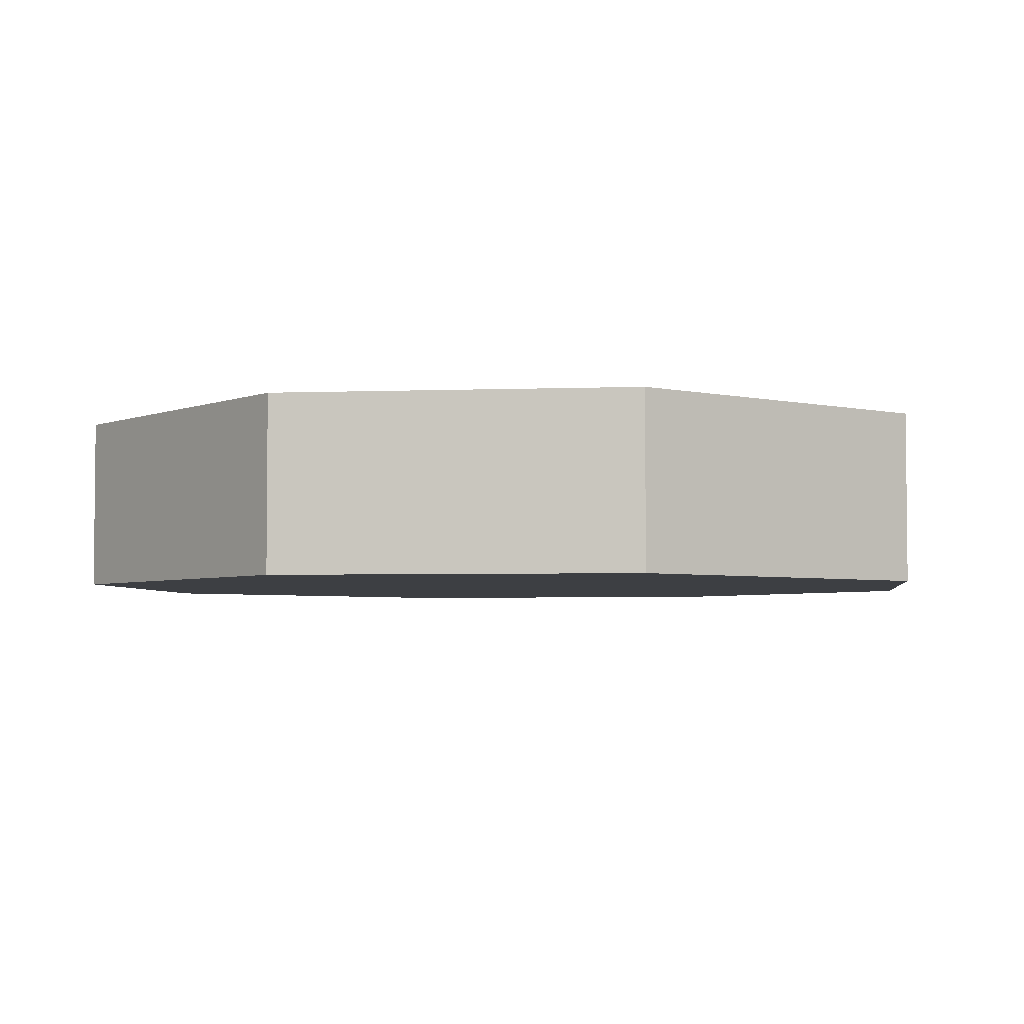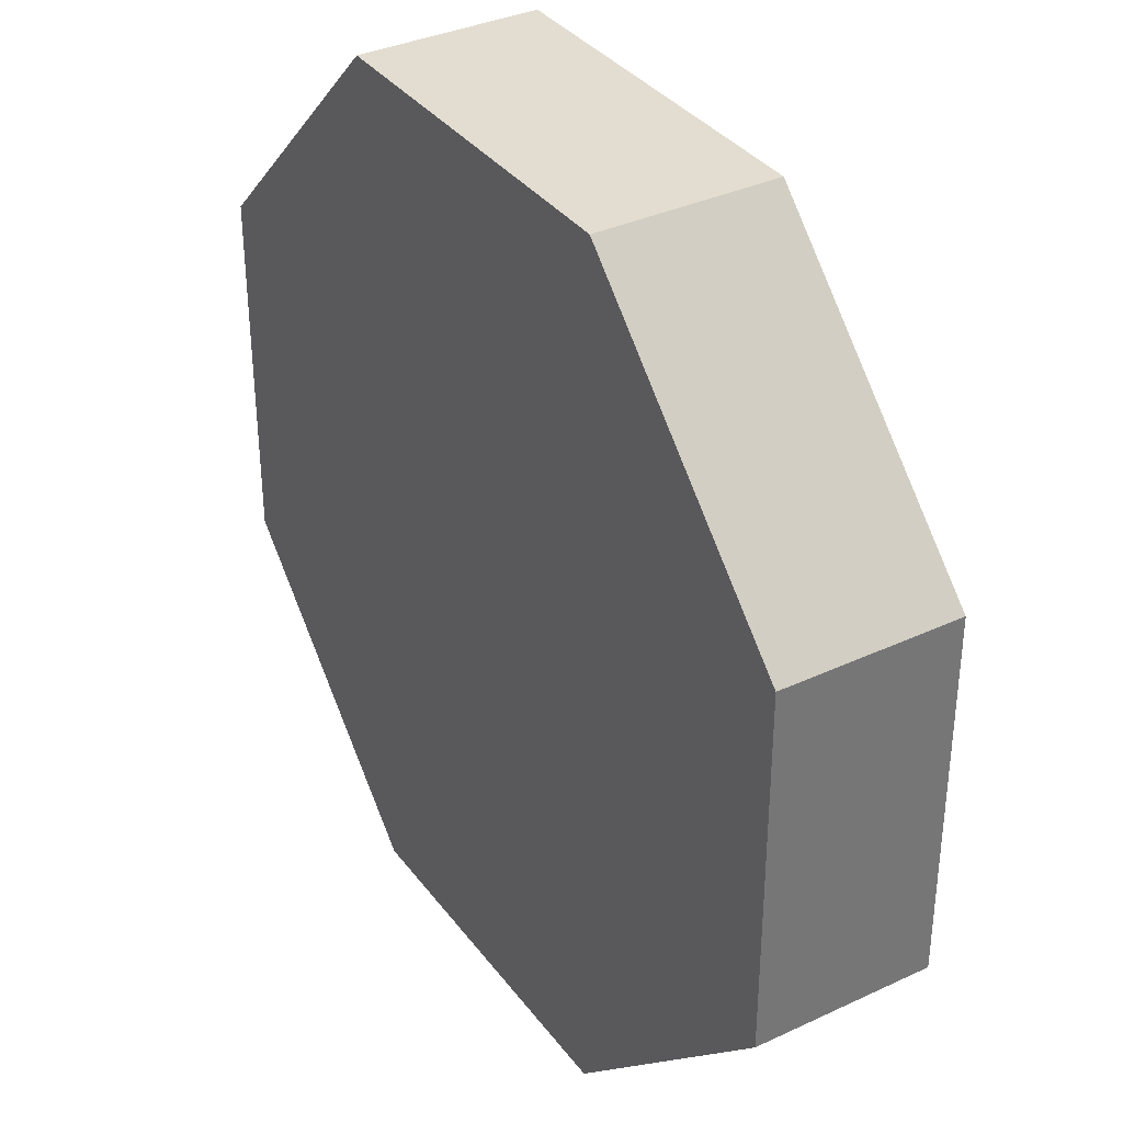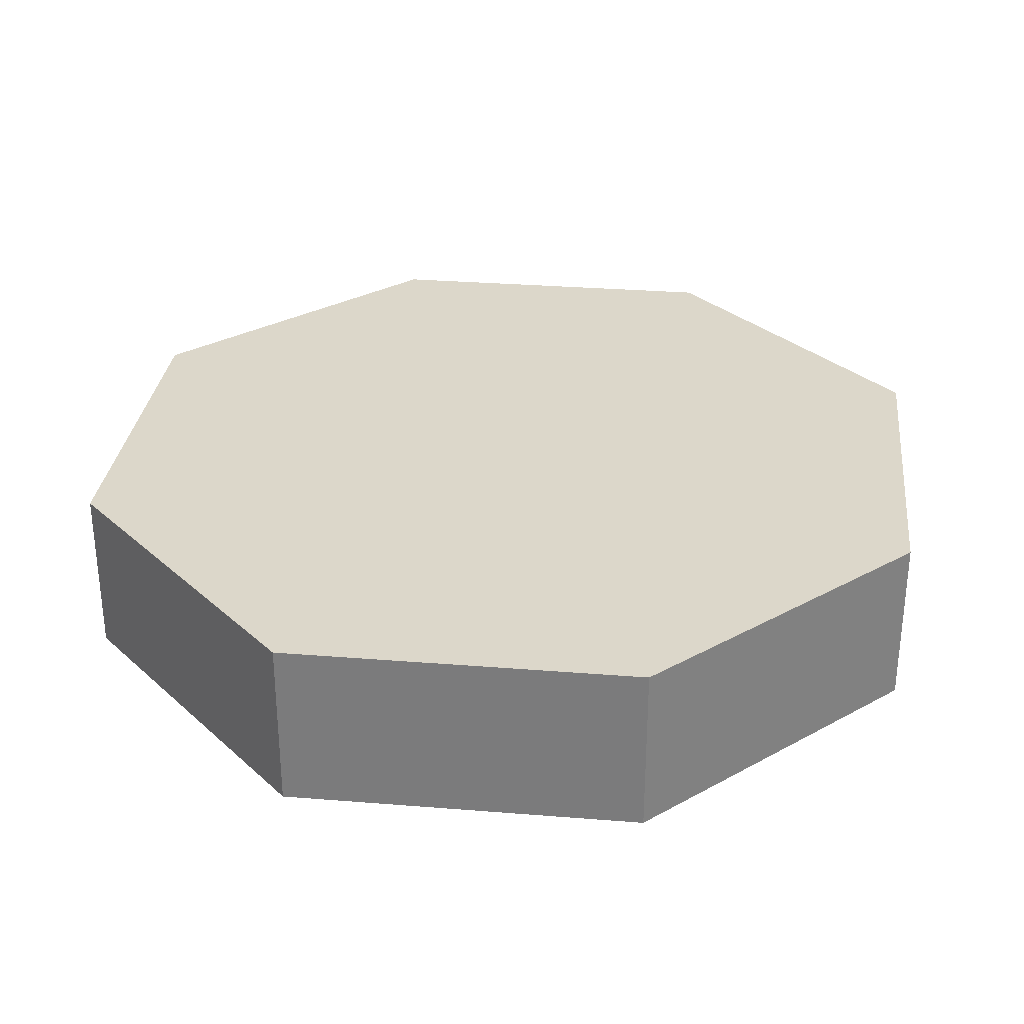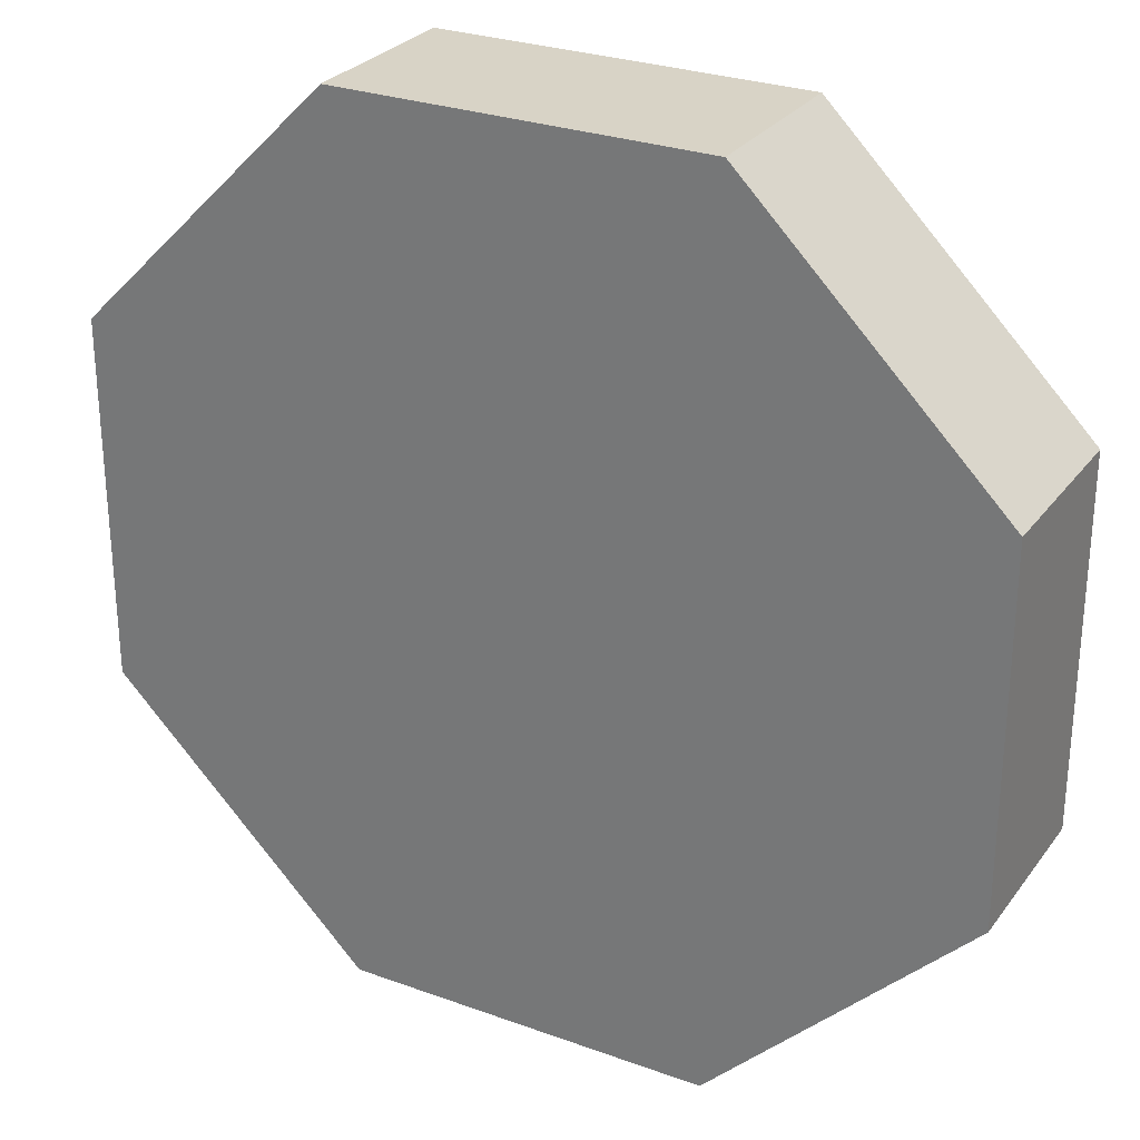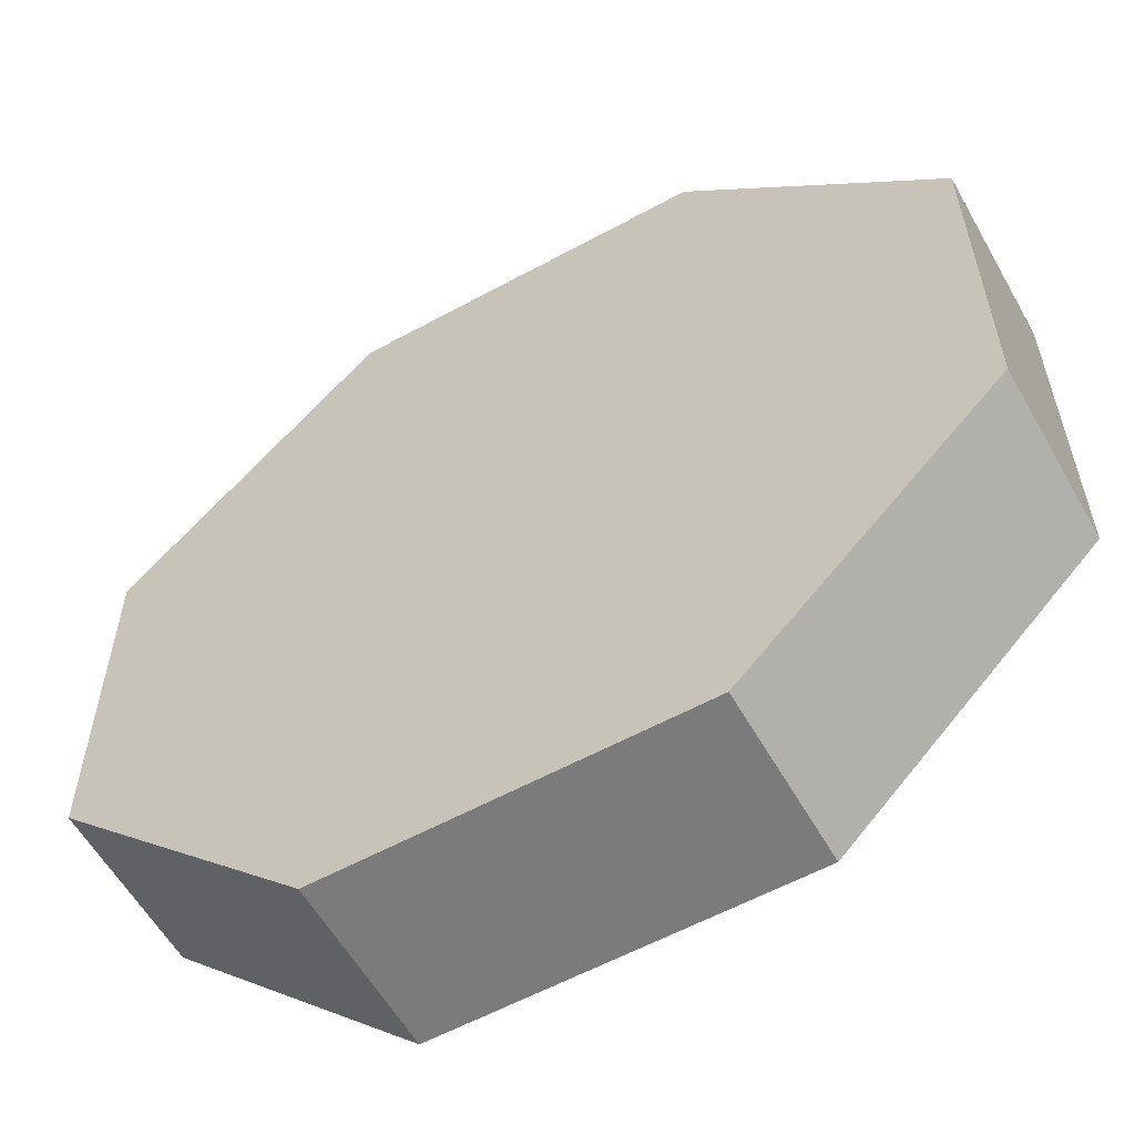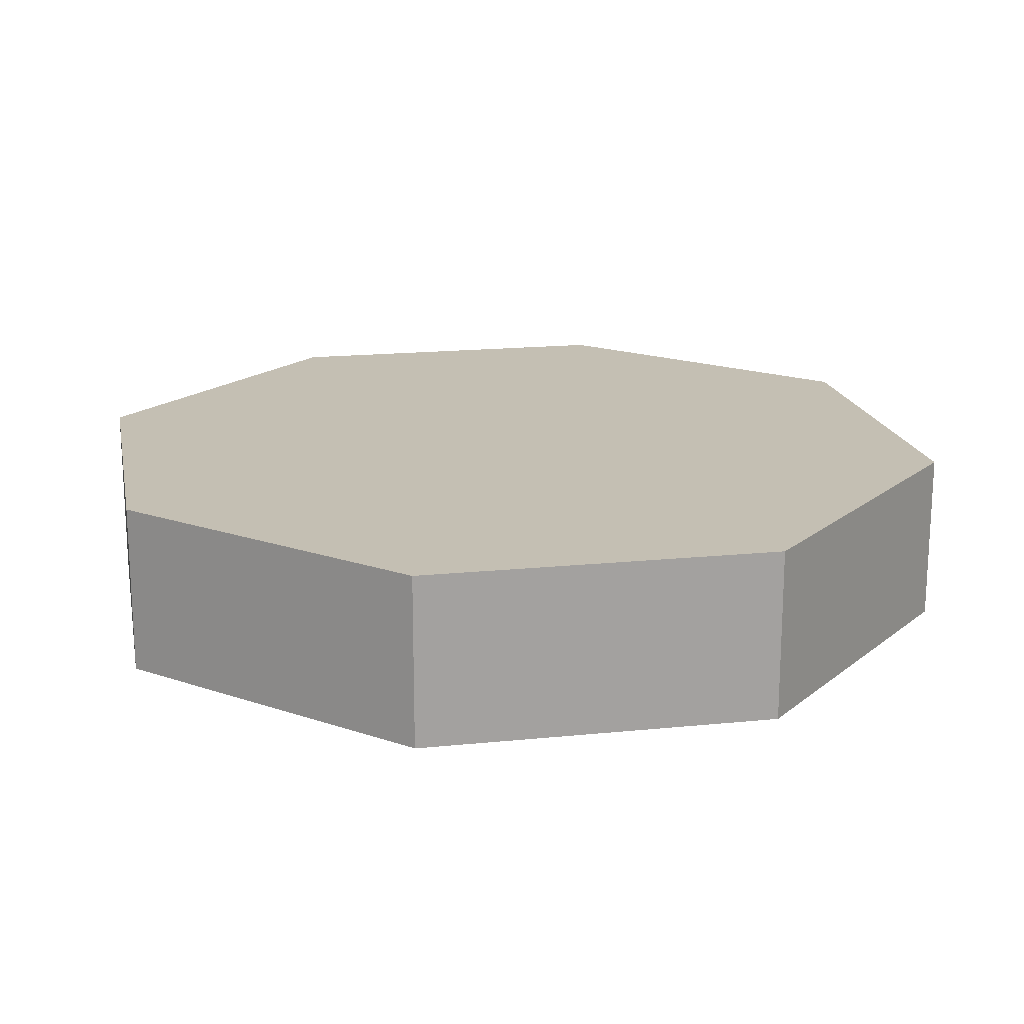
<metadata>
{"format":"obj","ext":"obj","renderer":"f3d","projection":"perspective","resolution":1024,"background":"white","views":[{"elev":-3.8,"azim":-37.8,"up":"+Y"},{"elev":35.4,"azim":-121.7,"up":"+Z"},{"elev":30.6,"azim":-83.4,"up":"+Y"},{"elev":28.0,"azim":28.9,"up":"+Z"},{"elev":-58.4,"azim":29.4,"up":"+Z"},{"elev":17.9,"azim":-101.2,"up":"+Y"}]}
</metadata>
<code>
o
g
v -0.25 0.05 -0.1036
v 0 0.05 -0.25
v -0.1036 0.05 -0.25
f 1 2 3
v 0.1036 0.05 -0.25
f 2 1 4
v 0.25 0.05 -0.1036
f 4 1 5
v -0.25 0.05 0.1036
f 5 1 6
v 0.25 0.05 0.1036
f 5 6 7
v -0.1036 0.05 0.25
f 7 6 8
v 0.1036 0.05 0.25
f 7 8 9
v 0.25 -0.05 -0.1036
v 0 -0.05 -0.25
v 0.1036 -0.05 -0.25
f 10 11 12
v -0.1036 -0.05 -0.25
f 11 10 13
v -0.25 -0.05 -0.1036
f 13 10 14
v -0.25 -0.05 0.1036
f 14 10 15
v 0.25 -0.05 0.1036
f 15 10 16
v -0.1036 -0.05 0.25
f 15 16 17
v 0.1036 -0.05 0.25
f 17 16 18
f 2 13 3
f 13 2 11
f 11 2 4
f 11 4 12
f 1 13 14
f 13 1 3
f 6 14 15
f 14 6 1
f 8 15 17
f 15 8 6
f 18 8 17
f 8 18 9
f 7 18 16
f 18 7 9
f 5 16 10
f 16 5 7
f 4 10 12
f 10 4 5

</code>
